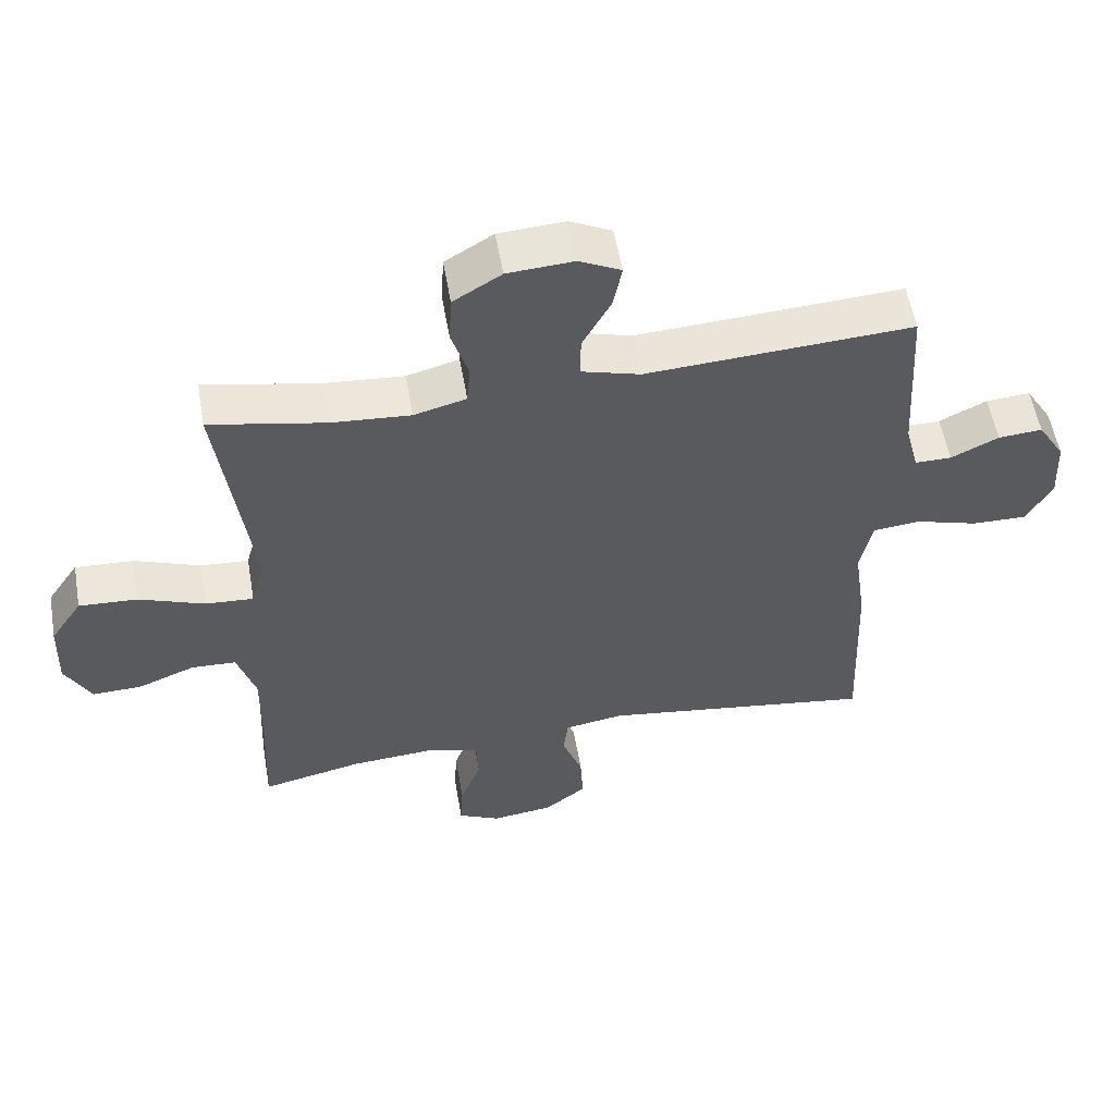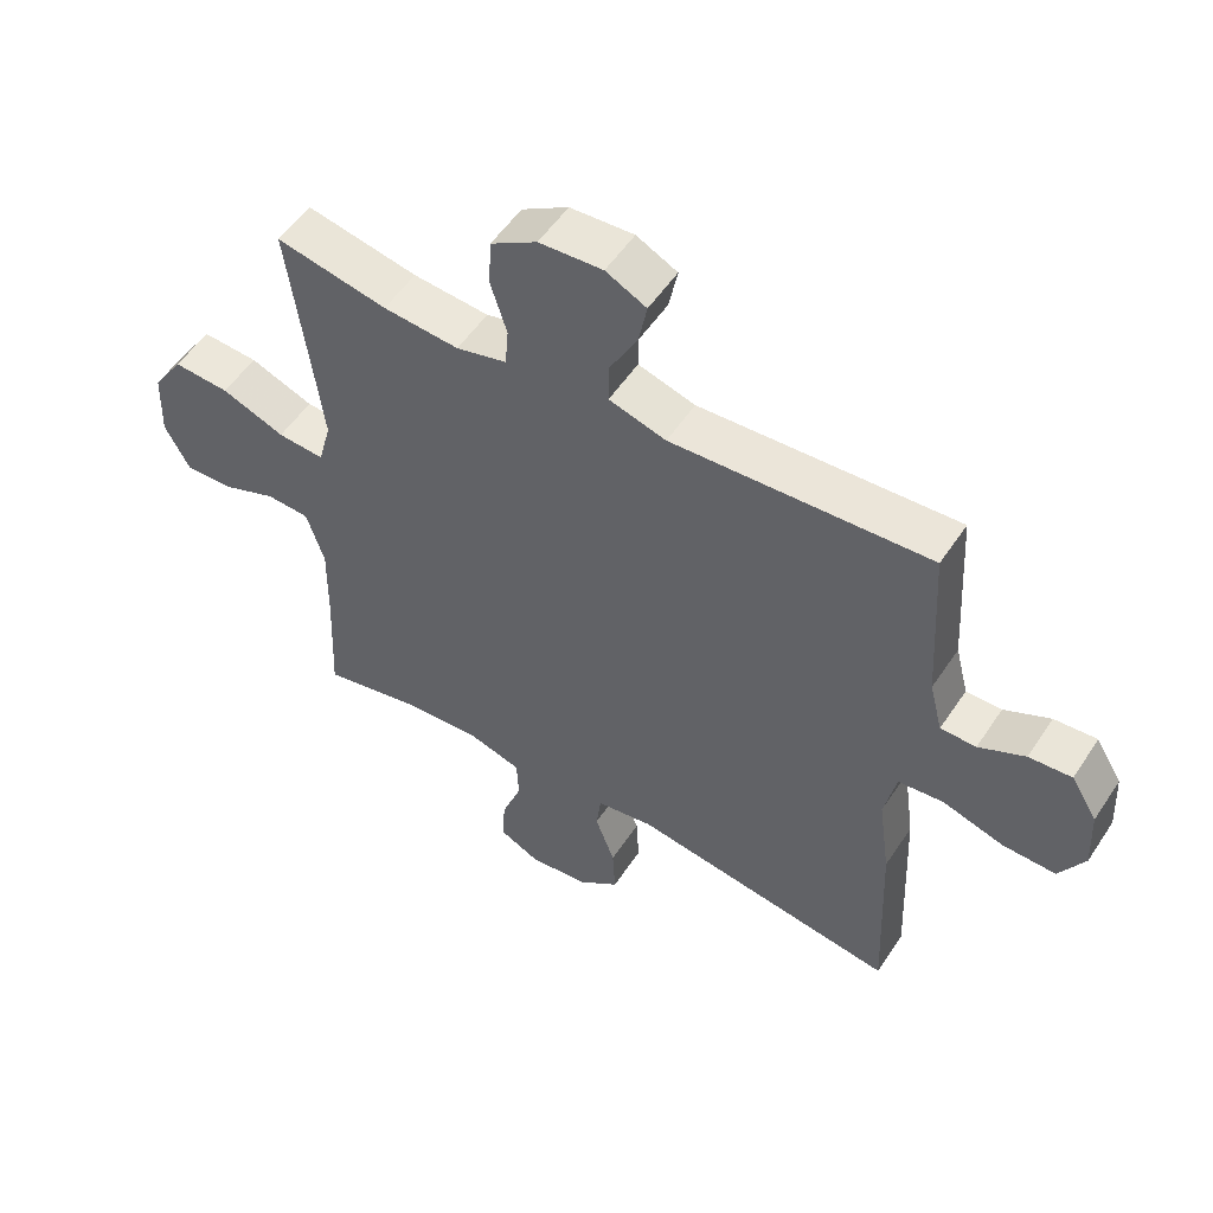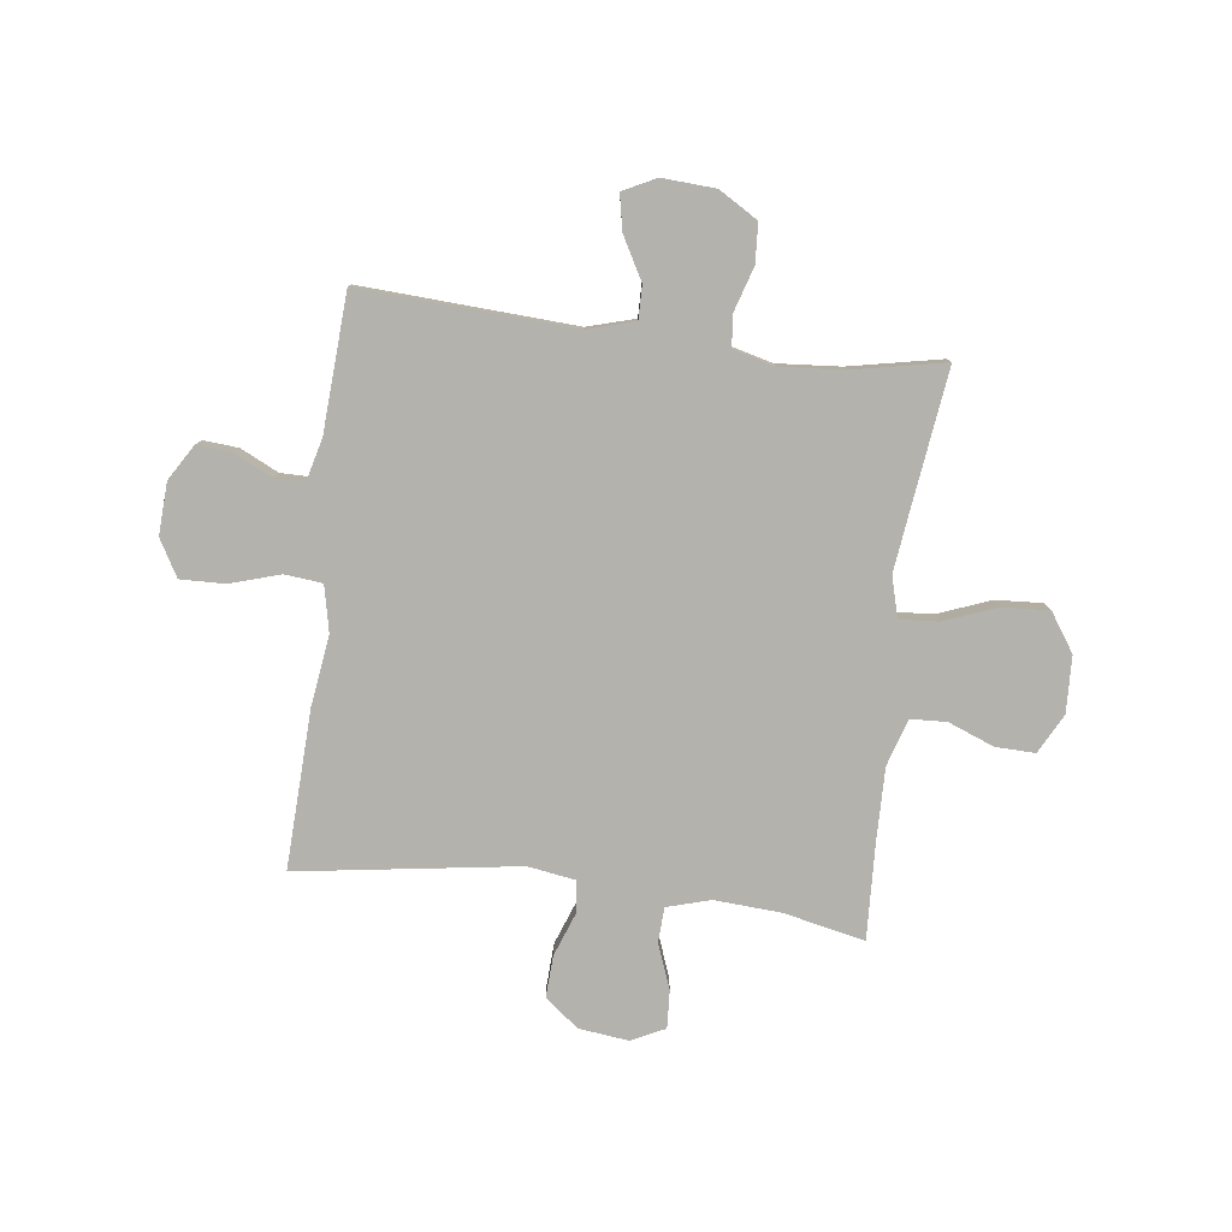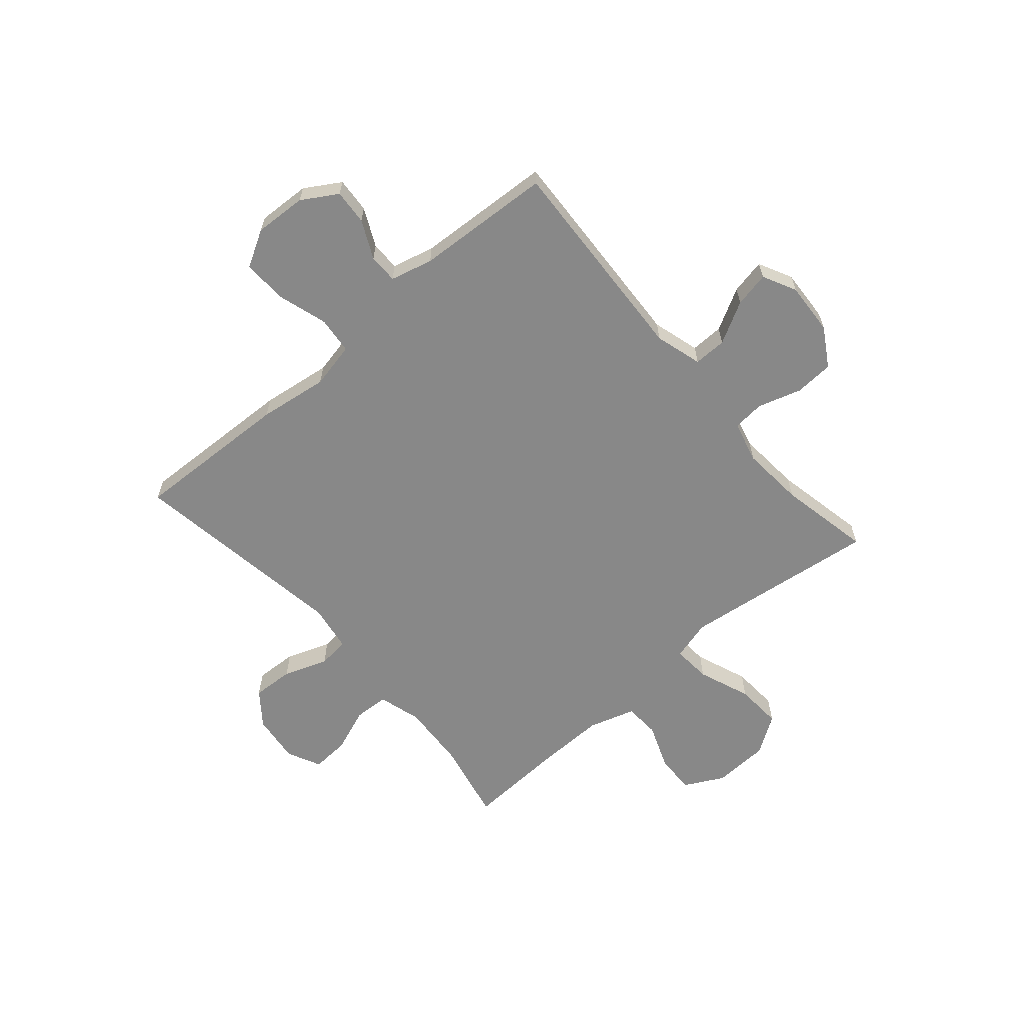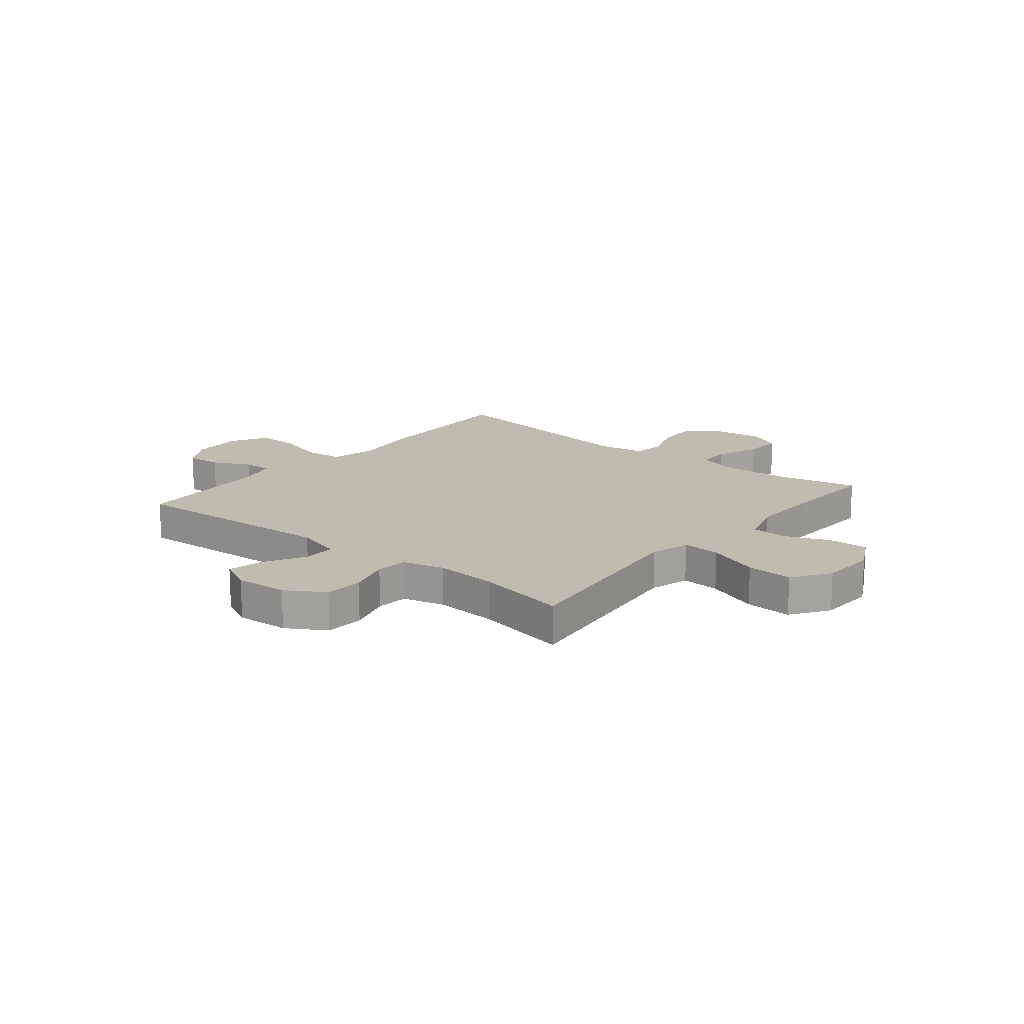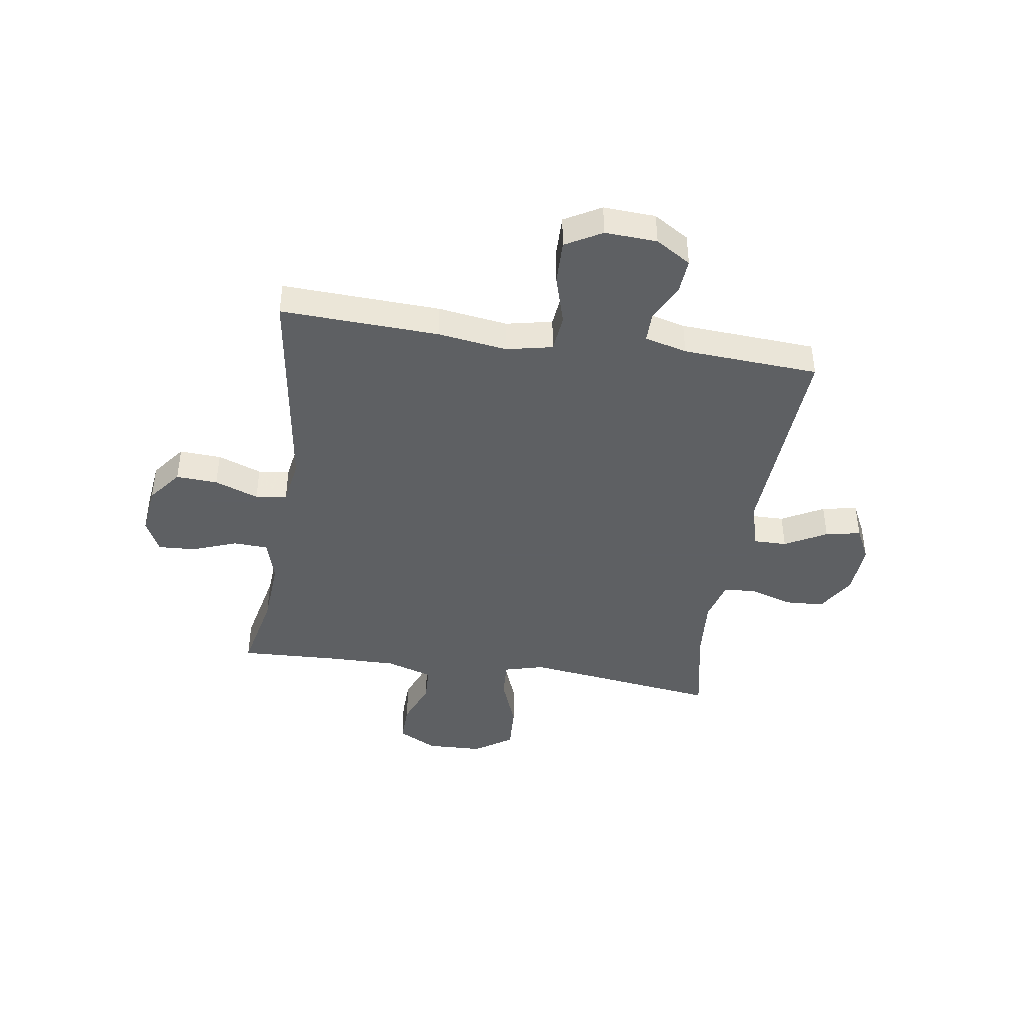
<metadata>
{"format":"obj","ext":"obj","renderer":"f3d","projection":"perspective","resolution":1024,"background":"white","views":[{"elev":55.7,"azim":170.1,"up":"+Z"},{"elev":53.4,"azim":-147.2,"up":"+Z"},{"elev":-79.6,"azim":-7.1,"up":"+Y"},{"elev":-62.7,"azim":-49.1,"up":"+Y"},{"elev":16.1,"azim":39.3,"up":"+Y"},{"elev":-42.7,"azim":-98.7,"up":"+Y"}]}
</metadata>
<code>
v -0.5 0.07 -0.5
v -0.488 0.07 -0.208
v -0.47 0.07 -0.08
v -0.488 0.07 0.005
v -0.557 0.07 0.012
v -0.65 0.07 -0.016
v -0.731 0.07 -0.018
v -0.769 0.07 0.049
v -0.764 0.07 0.145
v -0.724 0.07 0.21
v -0.659 0.07 0.205
v -0.589 0.07 0.171
v -0.535 0.07 0.171
v -0.515 0.07 0.249
v -0.5 0.07 0.5
v -0.108 0.07 0.478
v -0.021 0.07 0.503
v -0.022 0.07 0.564
v -0.064 0.07 0.641
v -0.077 0.07 0.706
v -0.015 0.07 0.737
v 0.082 0.07 0.731
v 0.153 0.07 0.688
v 0.157 0.07 0.616
v 0.132 0.07 0.536
v 0.137 0.07 0.477
v 0.214 0.07 0.457
v 0.33 0.07 0.466
v 0.5 0.07 0.5
v 0.468 0.07 0.256
v 0.453 0.07 0.137
v 0.473 0.07 0.063
v 0.544 0.07 0.068
v 0.641 0.07 0.105
v 0.727 0.07 0.11
v 0.774 0.07 0.04
v 0.778 0.07 -0.064
v 0.74 0.07 -0.136
v 0.667 0.07 -0.134
v 0.583 0.07 -0.101
v 0.517 0.07 -0.104
v 0.49 0.07 -0.19
v 0.492 0.07 -0.321
v 0.5 0.07 -0.5
v 0.351 0.07 -0.468
v 0.229 0.07 -0.46
v 0.149 0.07 -0.483
v 0.146 0.07 -0.547
v 0.177 0.07 -0.629
v 0.181 0.07 -0.699
v 0.119 0.07 -0.729
v 0.028 0.07 -0.718
v -0.034 0.07 -0.67
v -0.03 0.07 -0.593
v 0 0.07 -0.512
v -0.007 0.07 -0.454
v -0.094 0.07 -0.44
v -0.5 0 -0.5
v -0.488 0 -0.208
v -0.47 0 -0.08
v -0.488 0 0.005
v -0.557 0 0.012
v -0.65 0 -0.016
v -0.731 0 -0.018
v -0.769 0 0.049
v -0.764 0 0.145
v -0.724 0 0.21
v -0.659 0 0.205
v -0.589 0 0.171
v -0.535 0 0.171
v -0.515 0 0.249
v -0.5 0 0.5
v -0.108 0 0.478
v -0.021 0 0.503
v -0.022 0 0.564
v -0.064 0 0.641
v -0.077 0 0.706
v -0.015 0 0.737
v 0.082 0 0.731
v 0.153 0 0.688
v 0.157 0 0.616
v 0.132 0 0.536
v 0.137 0 0.477
v 0.214 0 0.457
v 0.33 0 0.466
v 0.5 0 0.5
v 0.468 0 0.256
v 0.453 0 0.137
v 0.473 0 0.063
v 0.544 0 0.068
v 0.641 0 0.105
v 0.727 0 0.11
v 0.774 0 0.04
v 0.778 0 -0.064
v 0.74 0 -0.136
v 0.667 0 -0.134
v 0.583 0 -0.101
v 0.517 0 -0.104
v 0.49 0 -0.19
v 0.492 0 -0.321
v 0.5 0 -0.5
v 0.351 0 -0.468
v 0.229 0 -0.46
v 0.149 0 -0.483
v 0.146 0 -0.547
v 0.177 0 -0.629
v 0.181 0 -0.699
v 0.119 0 -0.729
v 0.028 0 -0.718
v -0.034 0 -0.67
v -0.03 0 -0.593
v 0 0 -0.512
v -0.007 0 -0.454
v -0.094 0 -0.44
f 52 53 54 55
f 52 55 56
f 51 52 56
f 48 49 50 51
f 47 48 51 56
f 46 47 56
f 43 44 45
f 42 43 45 46
f 41 42 46 56
f 37 38 39 40
f 37 40 41
f 36 37 41
f 33 34 35 36
f 32 33 36 41
f 31 32 41 56
f 28 29 30
f 27 28 30 31
f 26 27 31 56
f 22 23 24 25
f 18 19 20 21
f 17 18 21 22
f 14 15 16
f 13 14 16 17
f 9 10 11 12
f 9 12 13
f 8 9 13
f 5 6 7 8
f 4 5 8 13
f 57 1 2 3
f 57 3 4
f 17 22 25 26
f 17 26 56 57
f 4 13 17 57
f 112 111 110 109
f 113 112 109
f 113 109 108
f 108 107 106 105
f 113 108 105 104
f 113 104 103
f 102 101 100
f 103 102 100 99
f 113 103 99 98
f 97 96 95 94
f 98 97 94
f 98 94 93
f 93 92 91 90
f 98 93 90 89
f 113 98 89 88
f 87 86 85
f 88 87 85 84
f 113 88 84 83
f 82 81 80 79
f 78 77 76 75
f 79 78 75 74
f 73 72 71
f 74 73 71 70
f 69 68 67 66
f 70 69 66
f 70 66 65
f 65 64 63 62
f 70 65 62 61
f 60 59 58 114
f 61 60 114
f 83 82 79 74
f 114 113 83 74
f 114 74 70 61
f 1 58 59 2
f 2 59 60 3
f 3 60 61 4
f 4 61 62 5
f 5 62 63 6
f 6 63 64 7
f 7 64 65 8
f 8 65 66 9
f 9 66 67 10
f 10 67 68 11
f 11 68 69 12
f 12 69 70 13
f 13 70 71 14
f 14 71 72 15
f 15 72 73 16
f 16 73 74 17
f 17 74 75 18
f 18 75 76 19
f 19 76 77 20
f 20 77 78 21
f 21 78 79 22
f 22 79 80 23
f 23 80 81 24
f 24 81 82 25
f 25 82 83 26
f 26 83 84 27
f 27 84 85 28
f 28 85 86 29
f 29 86 87 30
f 30 87 88 31
f 31 88 89 32
f 32 89 90 33
f 33 90 91 34
f 34 91 92 35
f 35 92 93 36
f 36 93 94 37
f 37 94 95 38
f 38 95 96 39
f 39 96 97 40
f 40 97 98 41
f 41 98 99 42
f 42 99 100 43
f 43 100 101 44
f 44 101 102 45
f 45 102 103 46
f 46 103 104 47
f 47 104 105 48
f 48 105 106 49
f 49 106 107 50
f 50 107 108 51
f 51 108 109 52
f 52 109 110 53
f 53 110 111 54
f 54 111 112 55
f 55 112 113 56
f 56 113 114 57
f 57 114 58 1

</code>
